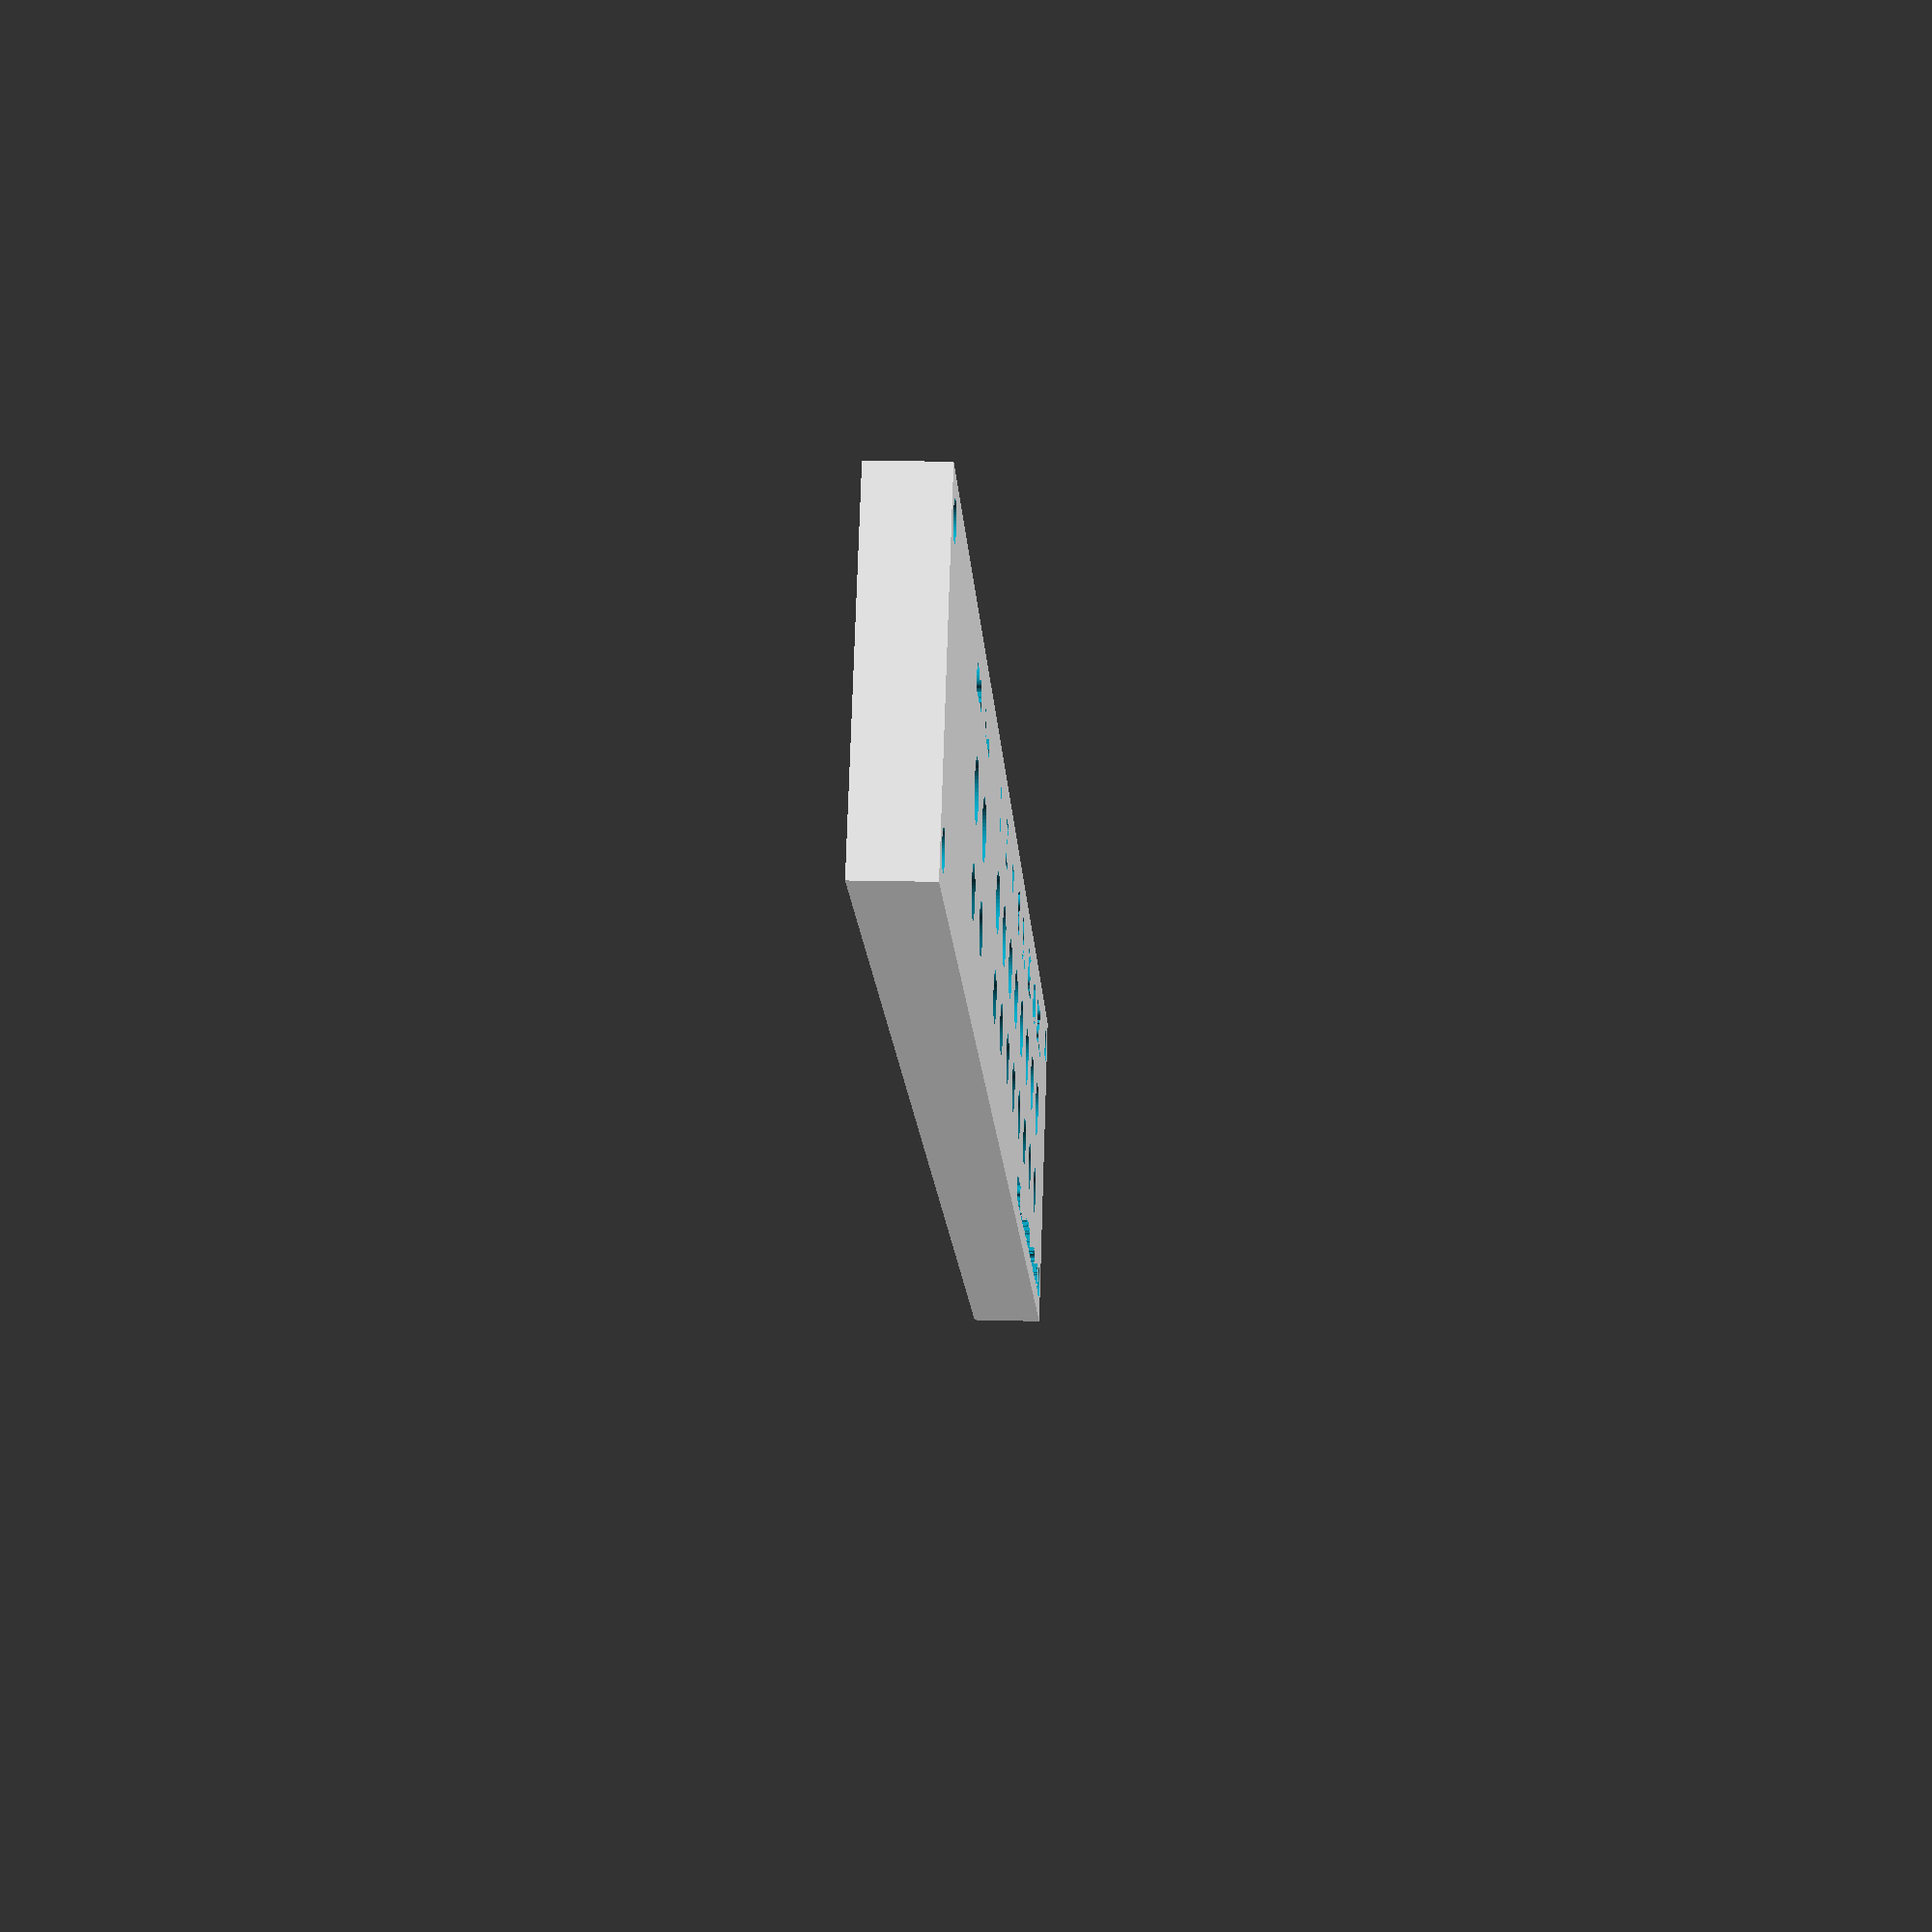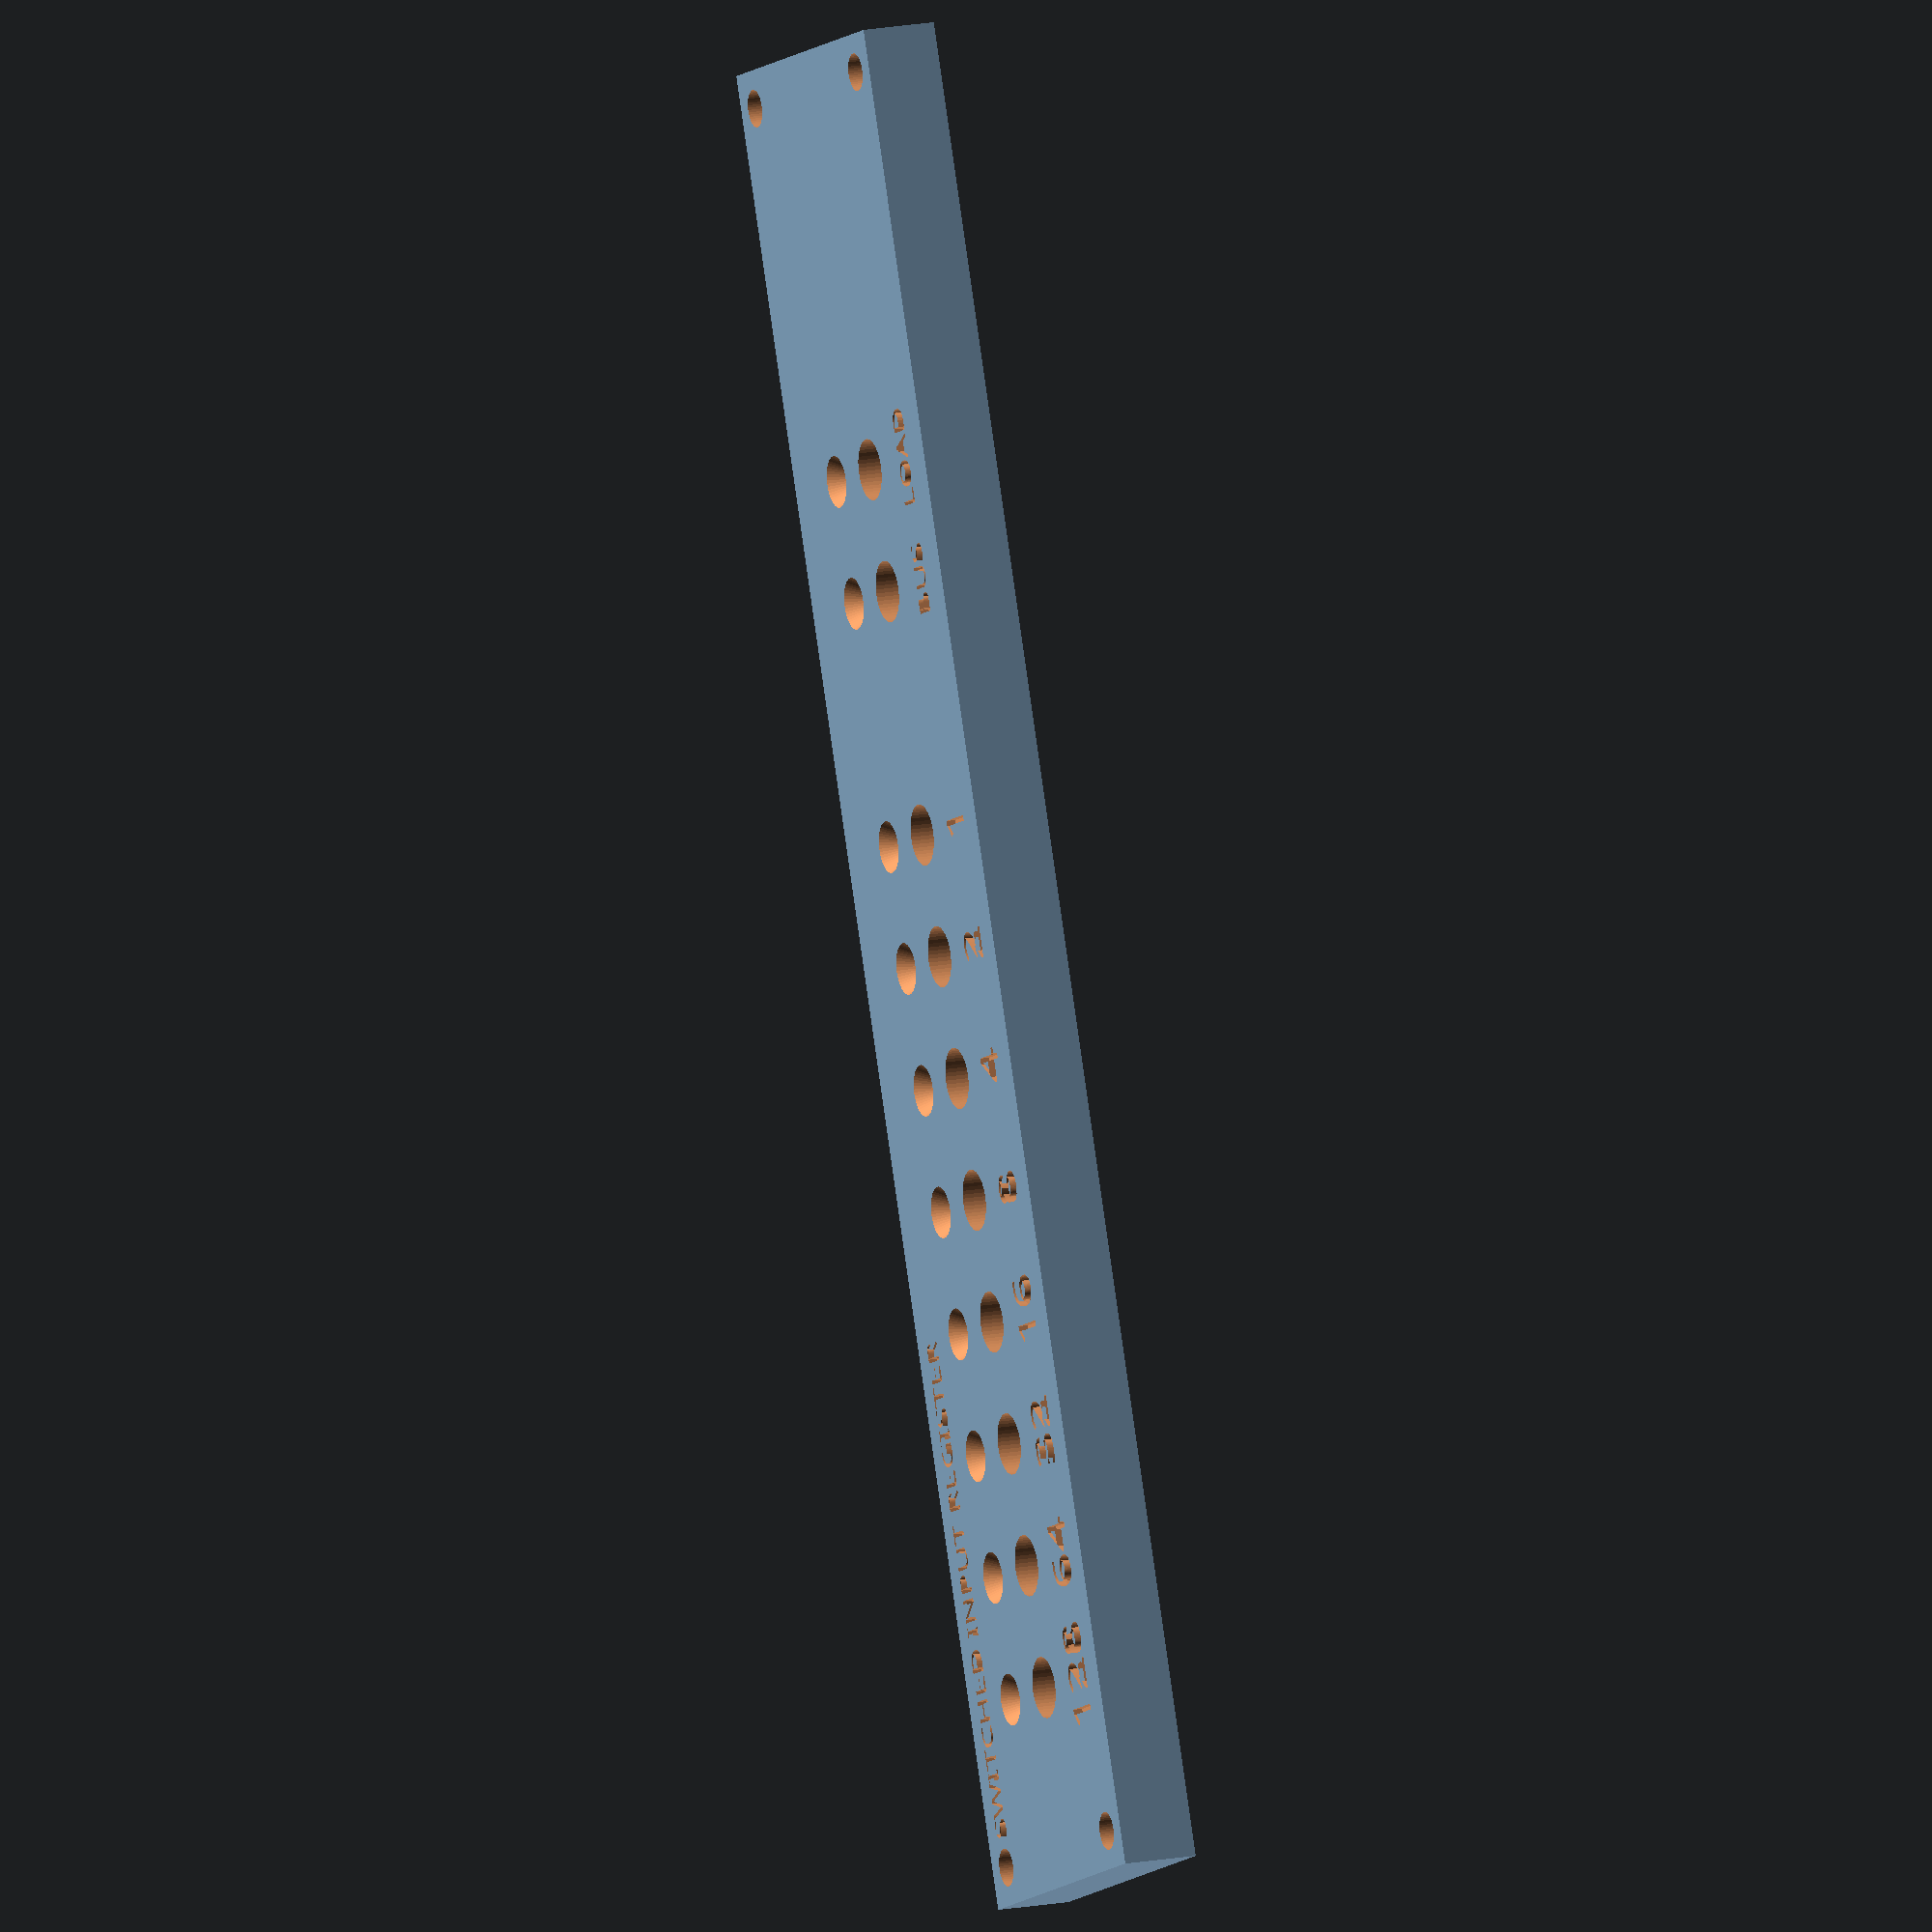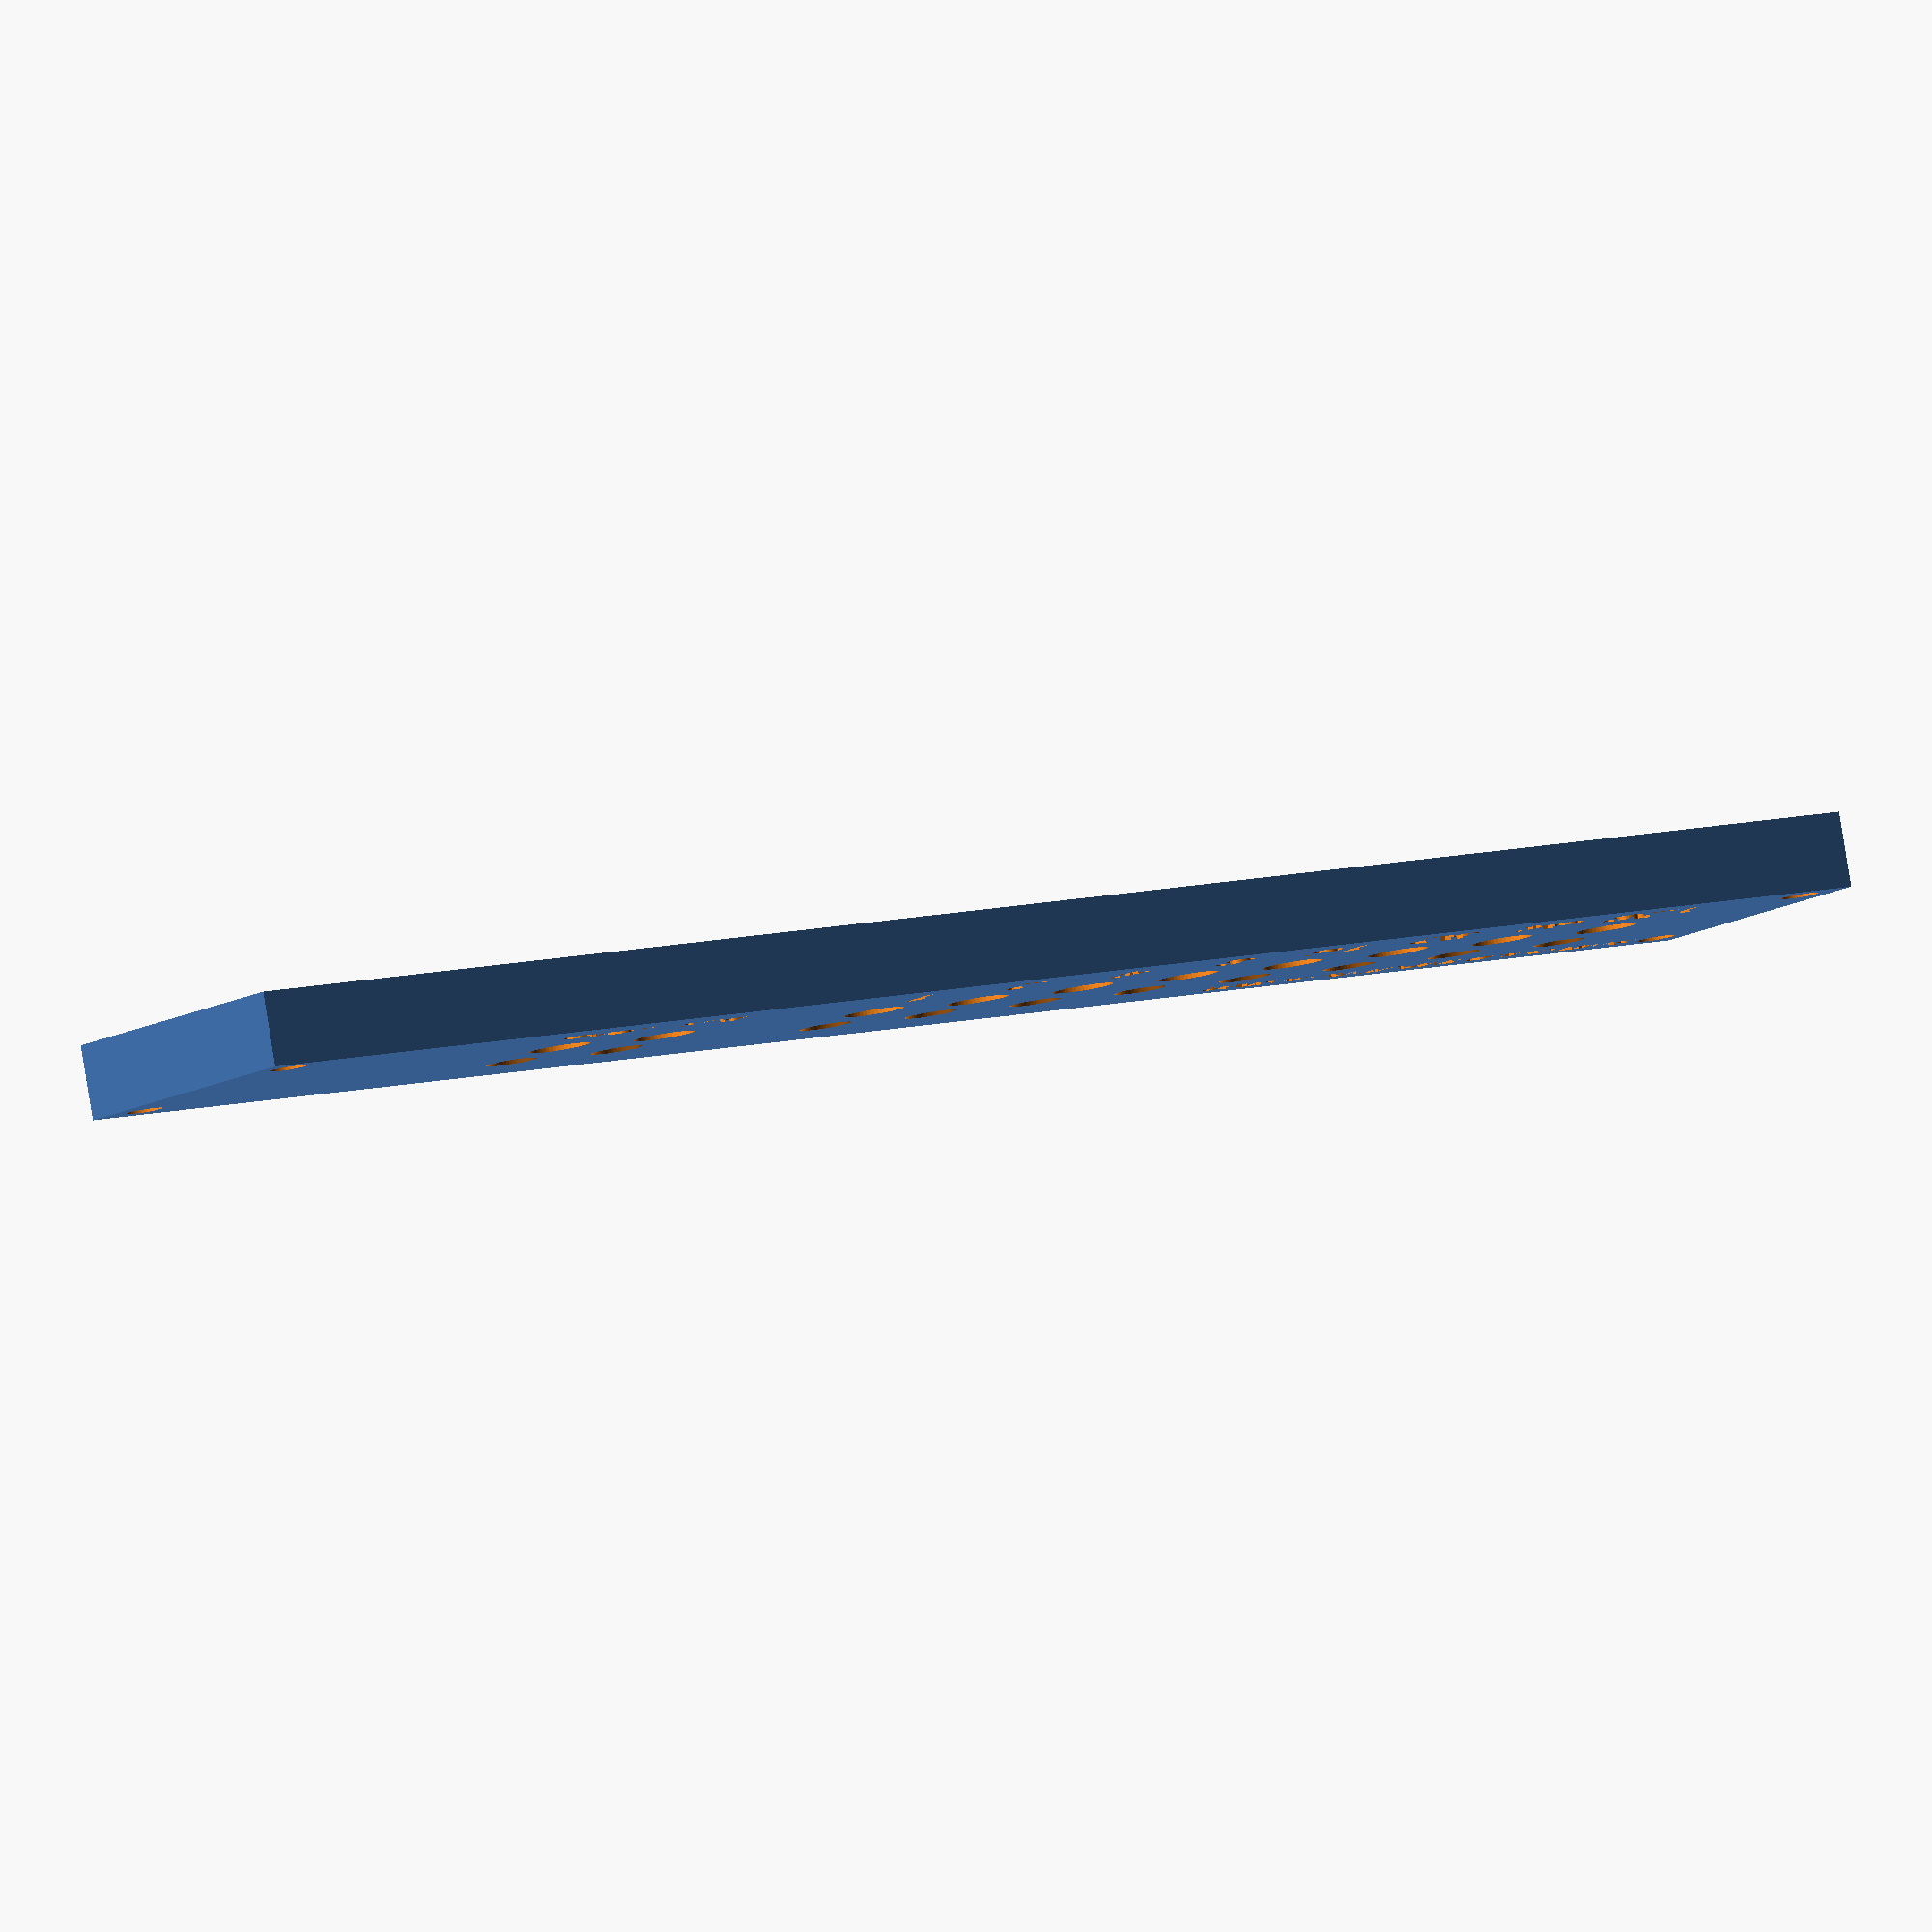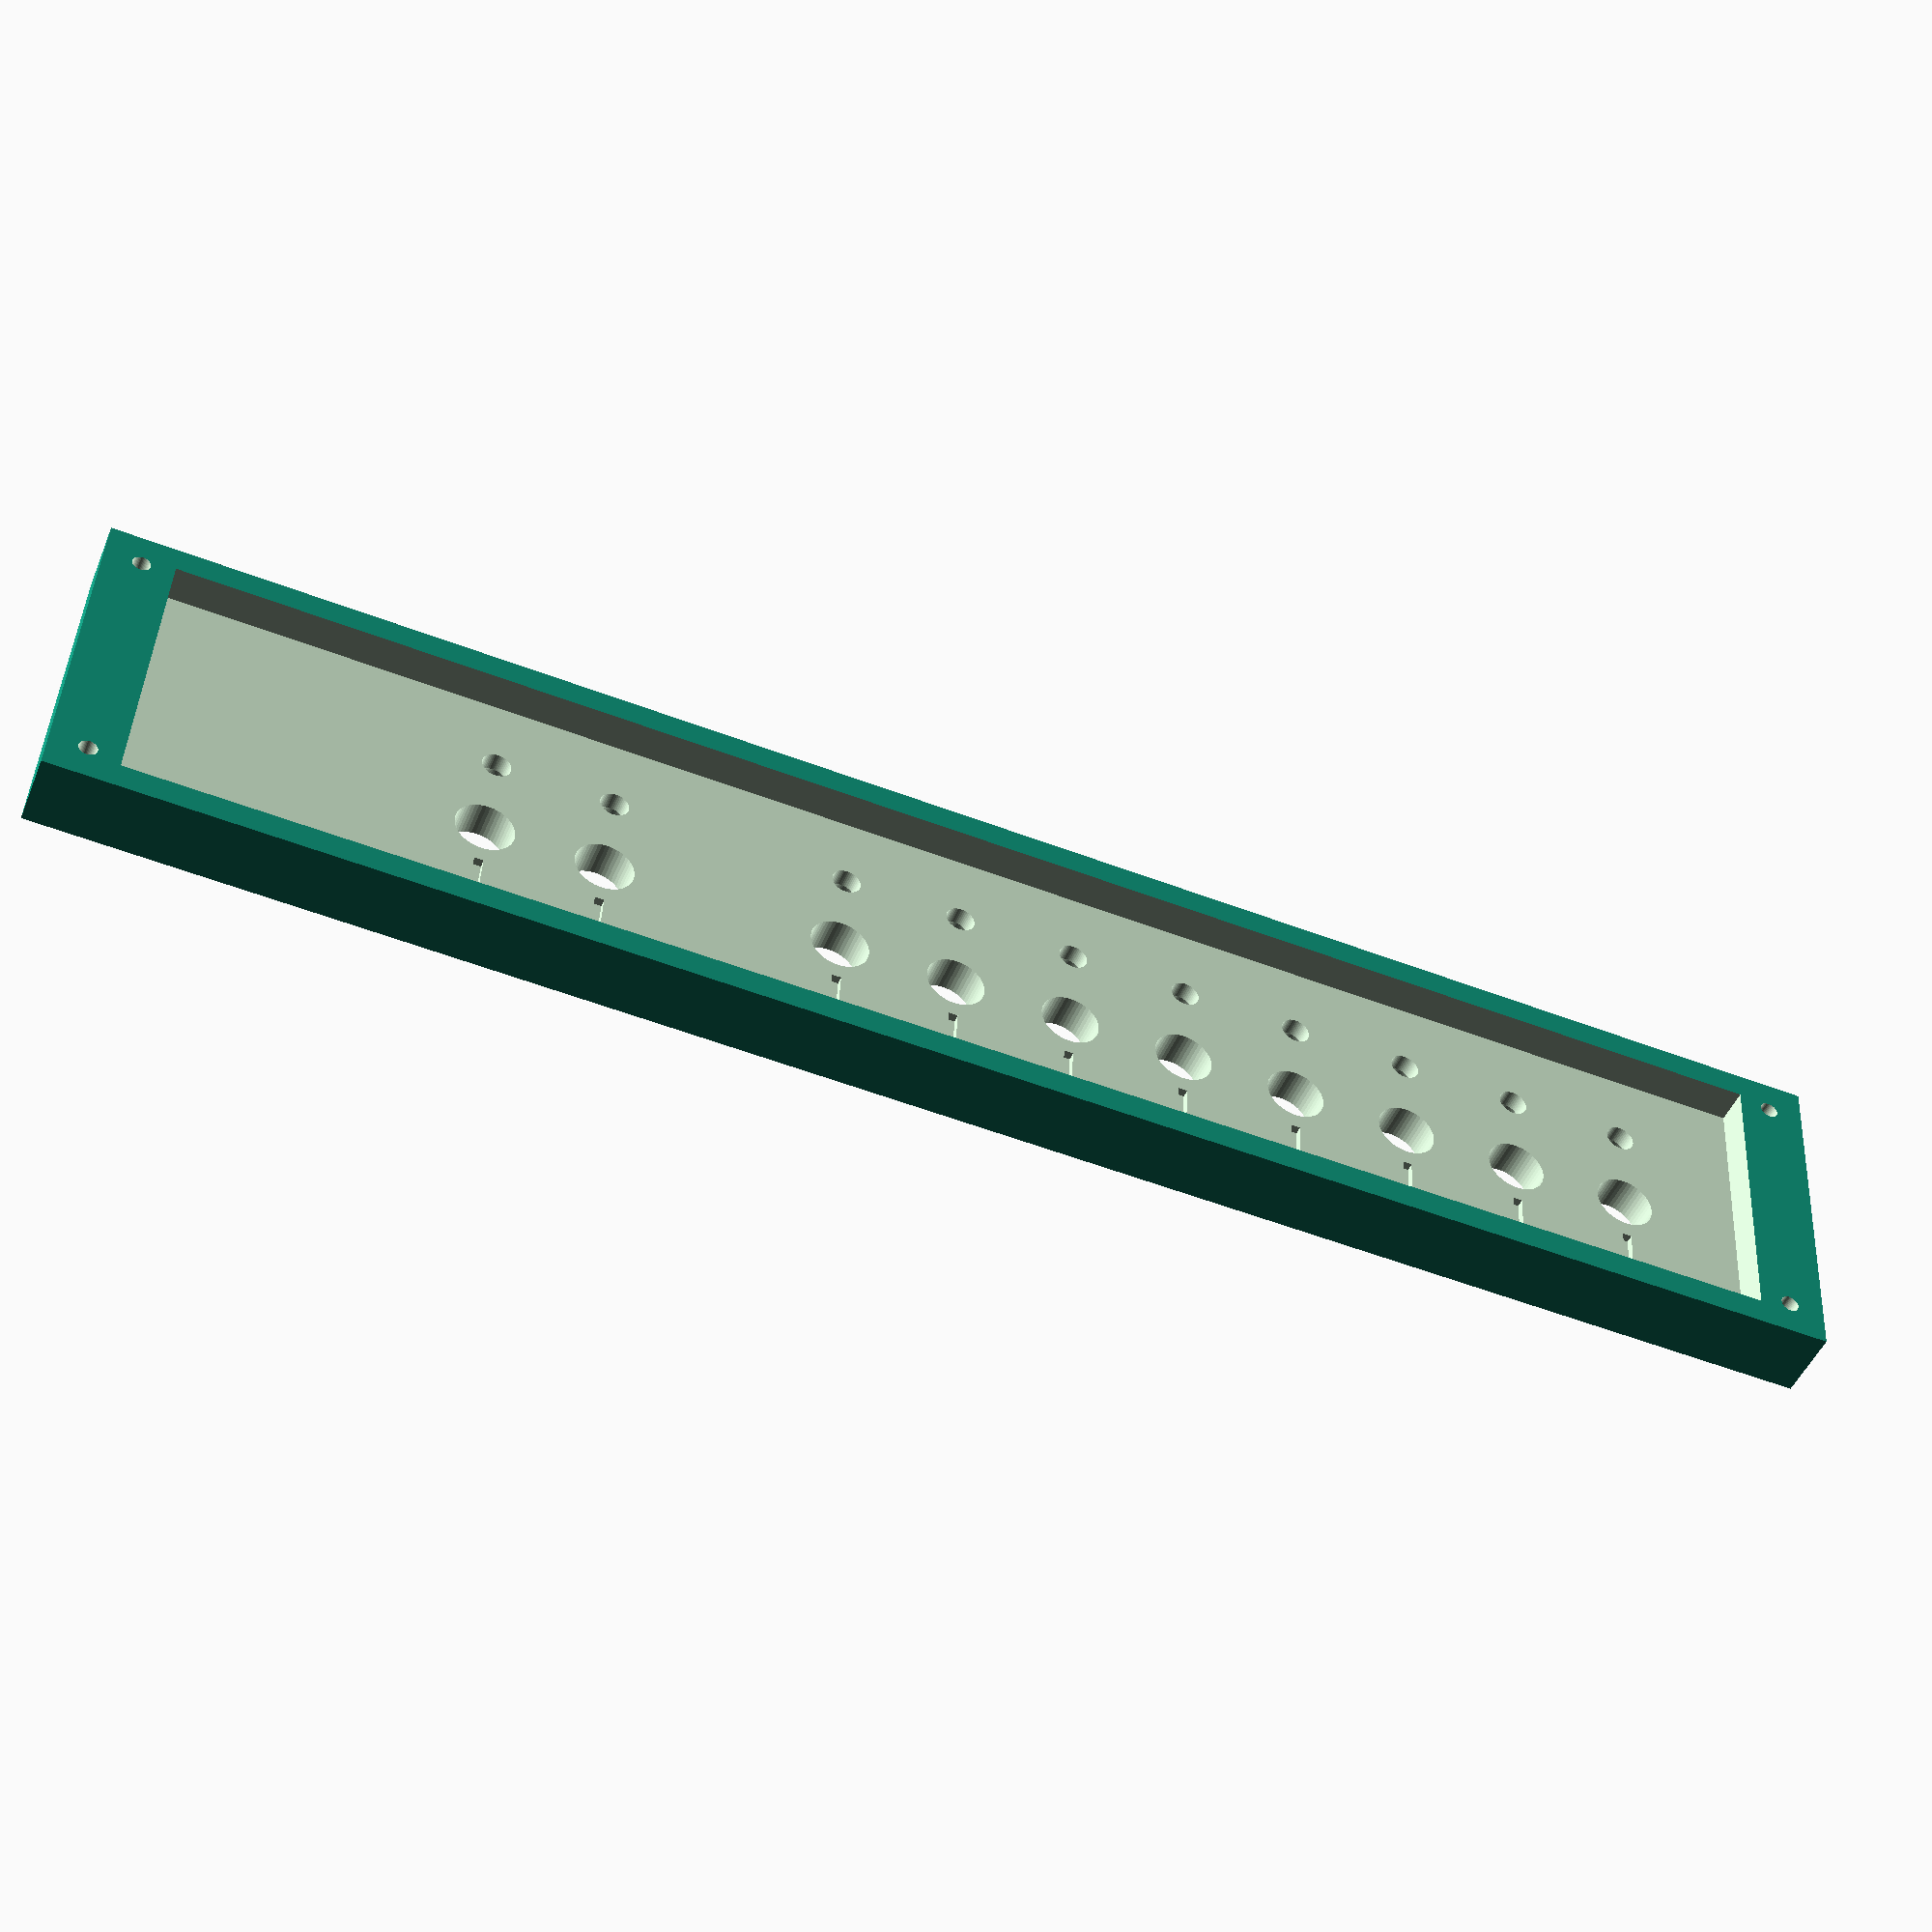
<openscad>
$fn=50;

buffer = 15;
maxWidth = 13;
numDataSwitches = 8;
controlLabels = ["BUS", "LOAD"];
numBlank = 1;
width = (12.75 * maxWidth) + (2 * buffer);
height = 8 + (2 * buffer);
thickness = 4;
spacing = 13;
ridge = 3;
switchWidth = (spacing * maxWidth);
switchBuffer = (width - switchWidth + buffer) / 2;
numControlSwitches = len(controlLabels);
fontFace = "osifont:style=Medium";

// M2x12 Hex Socket Cap Bolt
fheaddiameter = 4;
fheaddepth = 2;
fshankdiameter = 2;
fshankdepth = 20;

fsize = fheaddiameter * 2;


fthickness = 2 * fheaddepth;


difference() {
    cube([width, height, 2*thickness]);
    for (i = [0:1:(numDataSwitches + numBlank + numControlSwitches - 1)]) {
        if ((i < numDataSwitches) || (i >= (numDataSwitches + numBlank))) {
            // LED holes
            translate([ (i * spacing) + switchBuffer, (height / 2) + 7, thickness-0.1])
                cylinder(h=thickness + 0.2, r=1.6); // last was 2 and too big
            // LED Countersink
            translate([ (i * spacing) + switchBuffer, (height / 2) + 7, thickness+(thickness / 2)])
                cylinder(h=thickness + 0.2, r1=1.6, r2=4); // last was 3.5 made bigger for more flare
            // Switch holes
            translate([ (i * spacing) + switchBuffer, (height / 2) - 3, thickness-0.1])
                cylinder(h=thickness + 0.2, r=3.25); // last was 3.5 & slightly too big
            // Switch retainer
            translate([ (i * spacing) + switchBuffer, (height / 2) - 10, thickness+.4])
                cube([1,4,1], center = true); 
        }
        // Switch labels
        if (i < numDataSwitches) {
            translate([ (i * spacing) + switchBuffer, (height / 2) - 13, thickness+3])
                linear_extrude(1.5)
                text(str(2^(numDataSwitches - i - 1)), 5, halign="center", valign="center", font=fontFace);
        }
        // Control labels
        if (i >= (numDataSwitches + numBlank)) {
            translate([ (i * spacing) + switchBuffer, (height / 2) - 13, thickness+3])
                linear_extrude(1.5)
                text(controlLabels[i - numDataSwitches - numBlank], 3, halign="center", valign="center", font=fontFace);
        }
    }

    translate([4+ridge, height - 5.5, thickness+3])
        linear_extrude(1.5)
        text("SWITCHED INPUT REGISTER", 3, font=fontFace);

    // Inset
    translate([2.5*ridge,ridge, -0.1])
        cube([width - 5 * ridge, height - 2 * ridge, thickness+0.1]);

    // Mounting holes
    translate([fsize/2, fsize/2, 0.1]) {
        inserthole();
    }
    translate([width-fsize/2, height-fsize/2, 0.1]) {
        inserthole();
    }
    translate([fsize/2, height-fsize/2, 0.1]) {
        inserthole();
    }
    translate([width-fsize/2, fsize/2, 0.1]) {
        inserthole();
    }


}

module inserthole() {
    union() {
        translate([0,0,2*thickness-fheaddepth]) {
            cylinder(h=fheaddepth,r=fheaddiameter/2);
        }
        translate([0,0,-1])
            cylinder(h=2*thickness+1,r=fshankdiameter/2);
    }    
}
</openscad>
<views>
elev=166.1 azim=29.0 roll=266.2 proj=p view=solid
elev=344.5 azim=248.2 roll=67.7 proj=o view=solid
elev=94.5 azim=30.8 roll=189.2 proj=o view=wireframe
elev=227.1 azim=177.0 roll=21.7 proj=p view=solid
</views>
